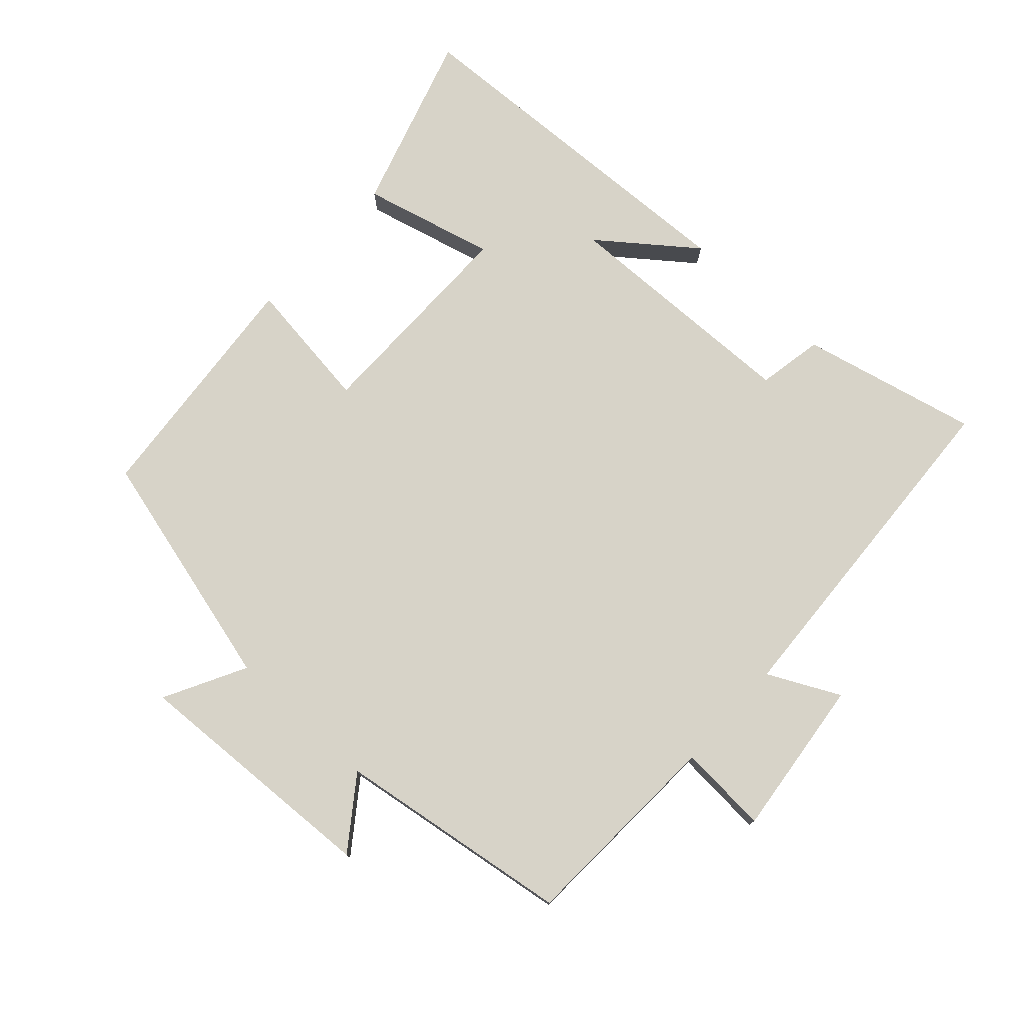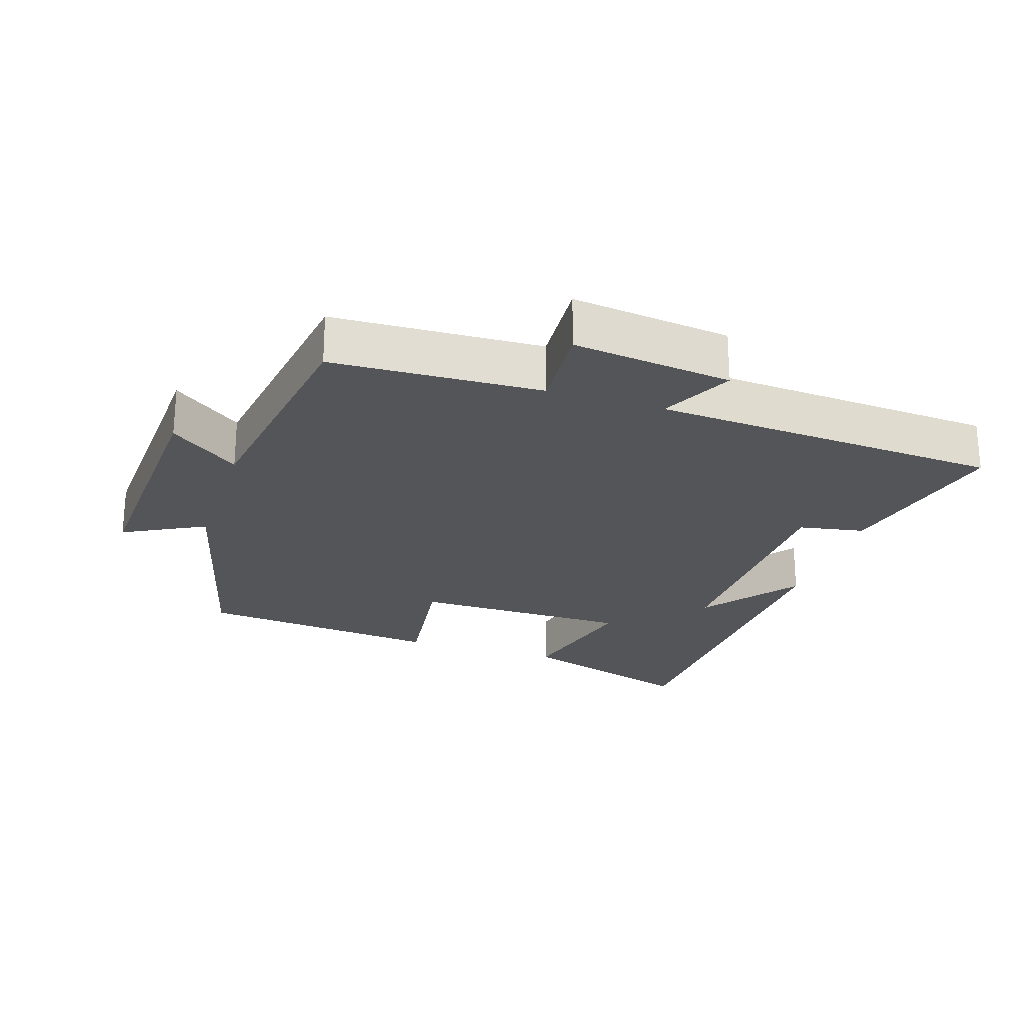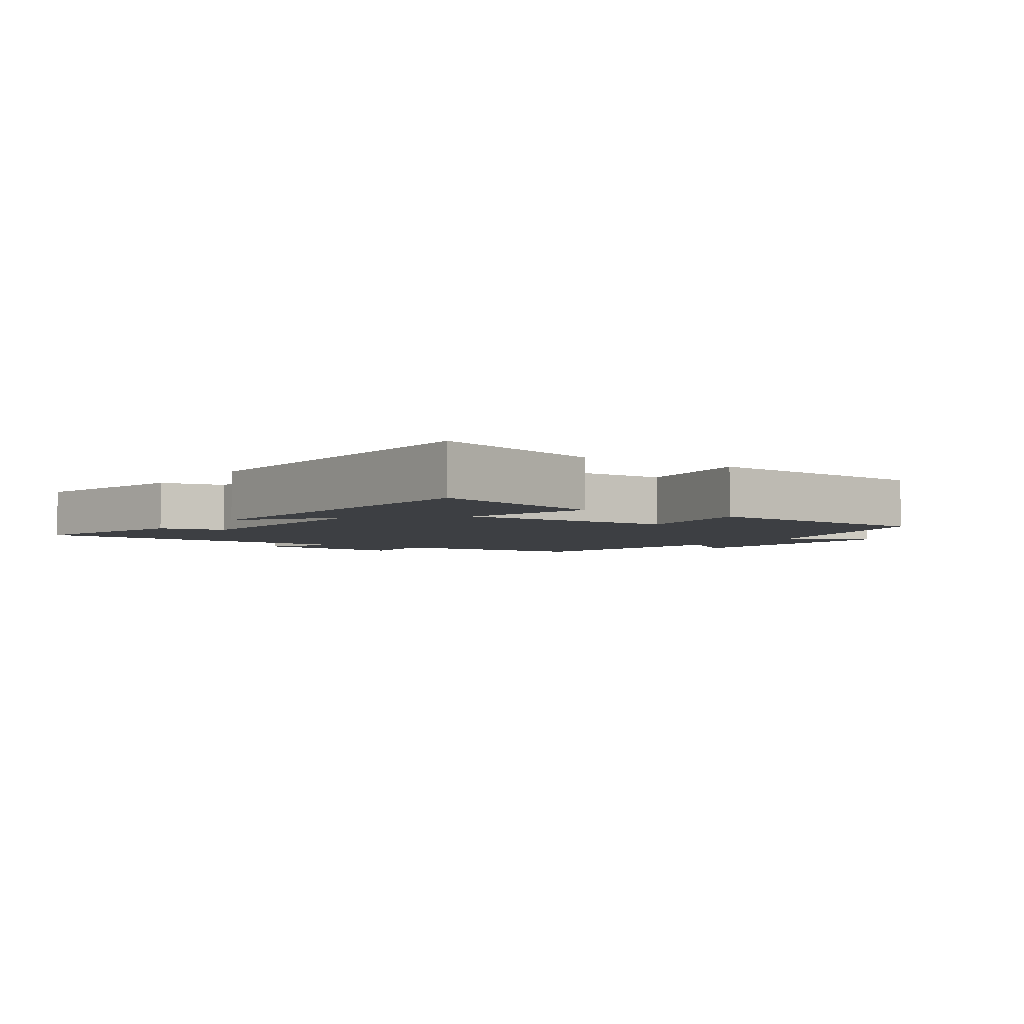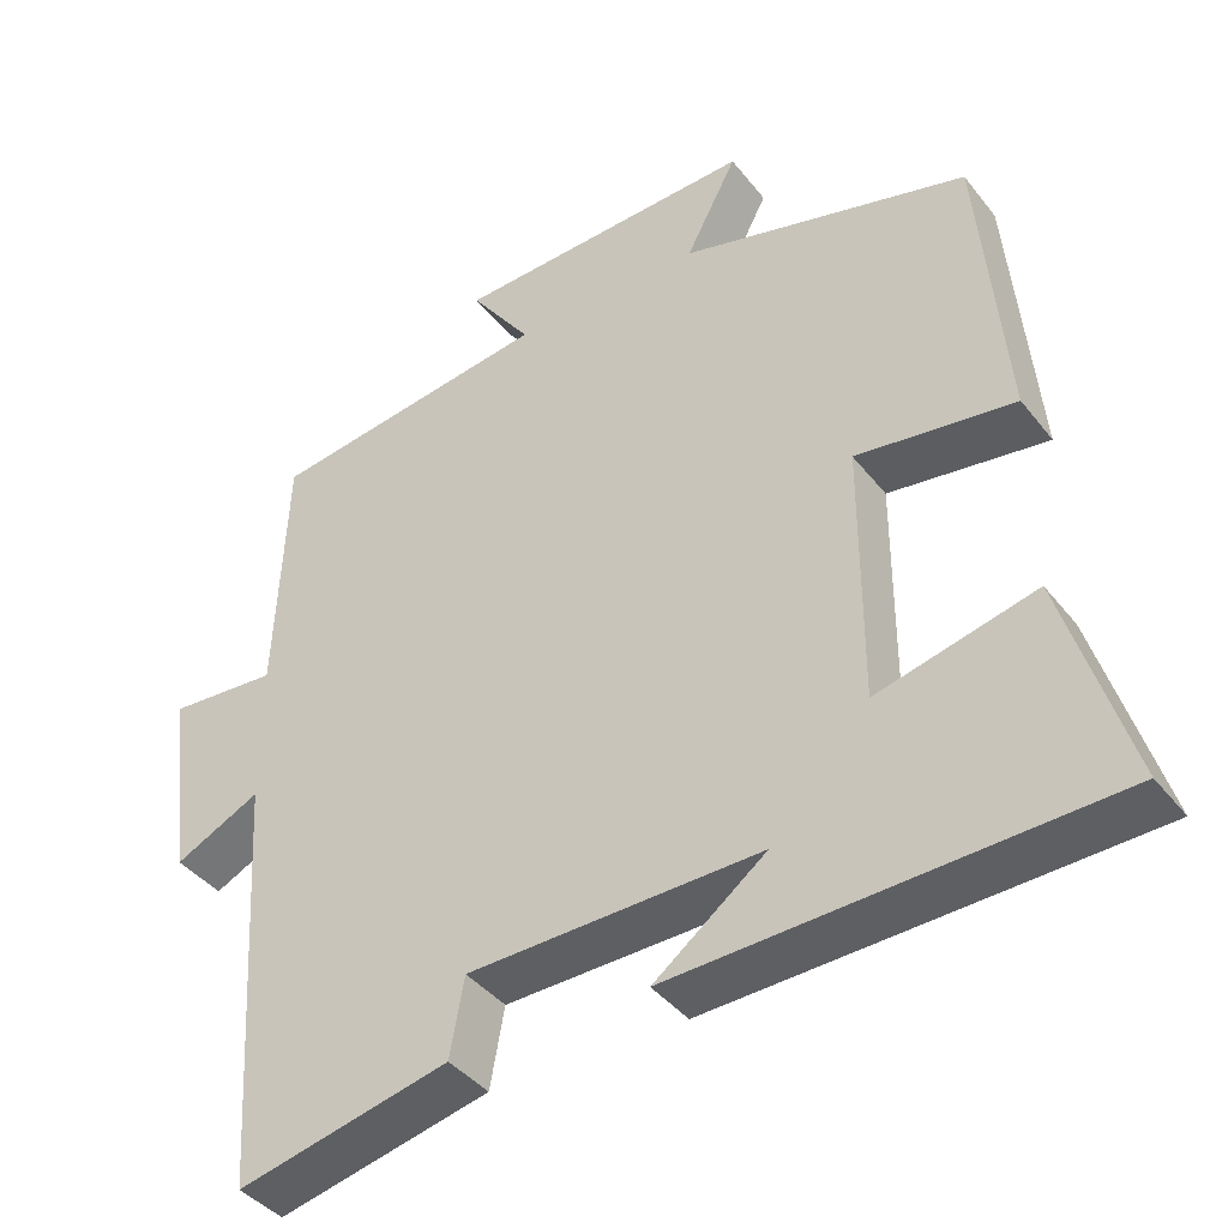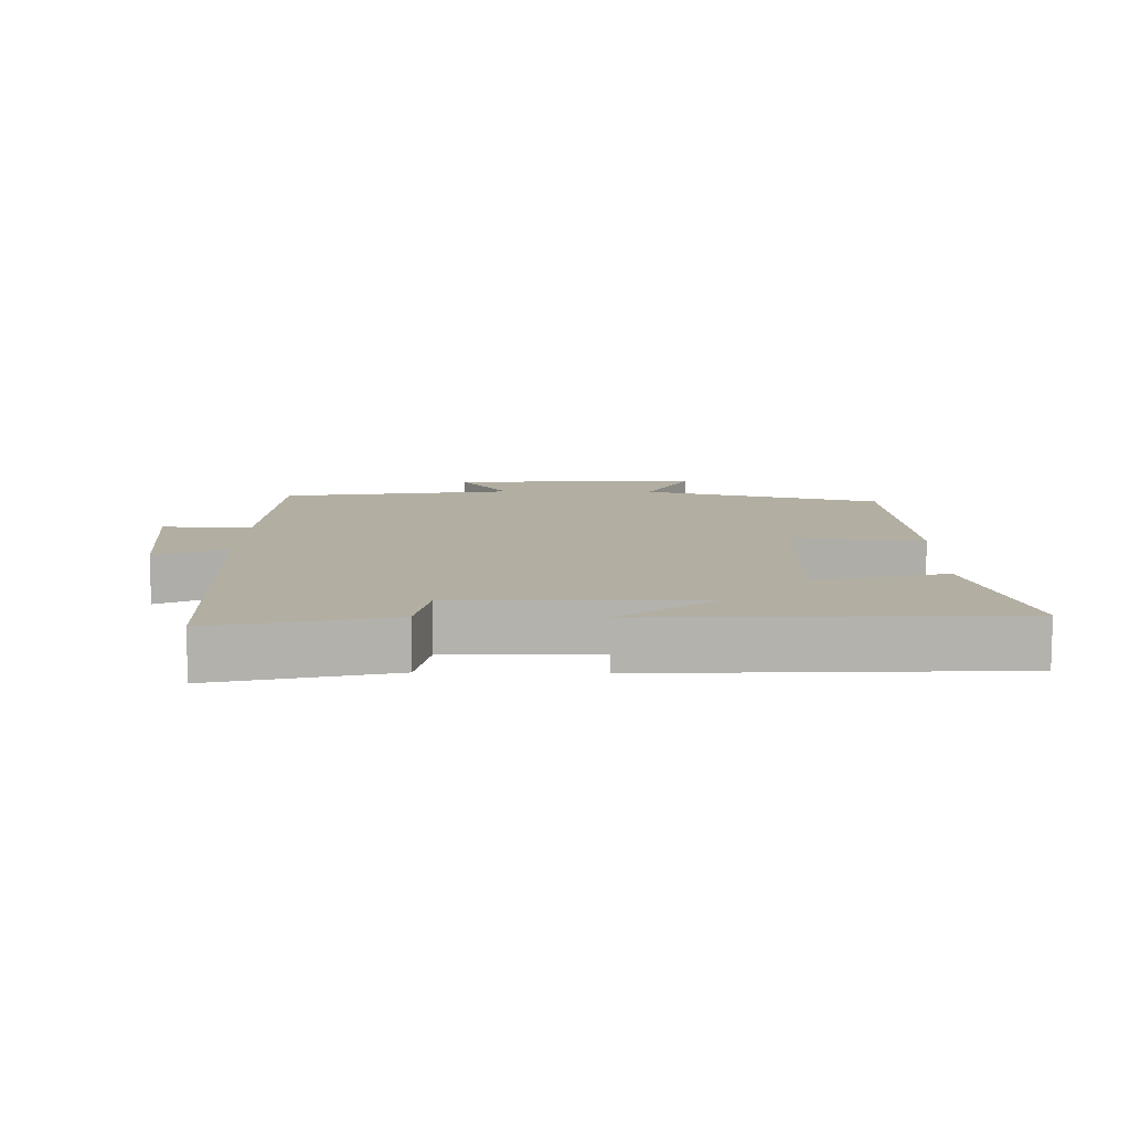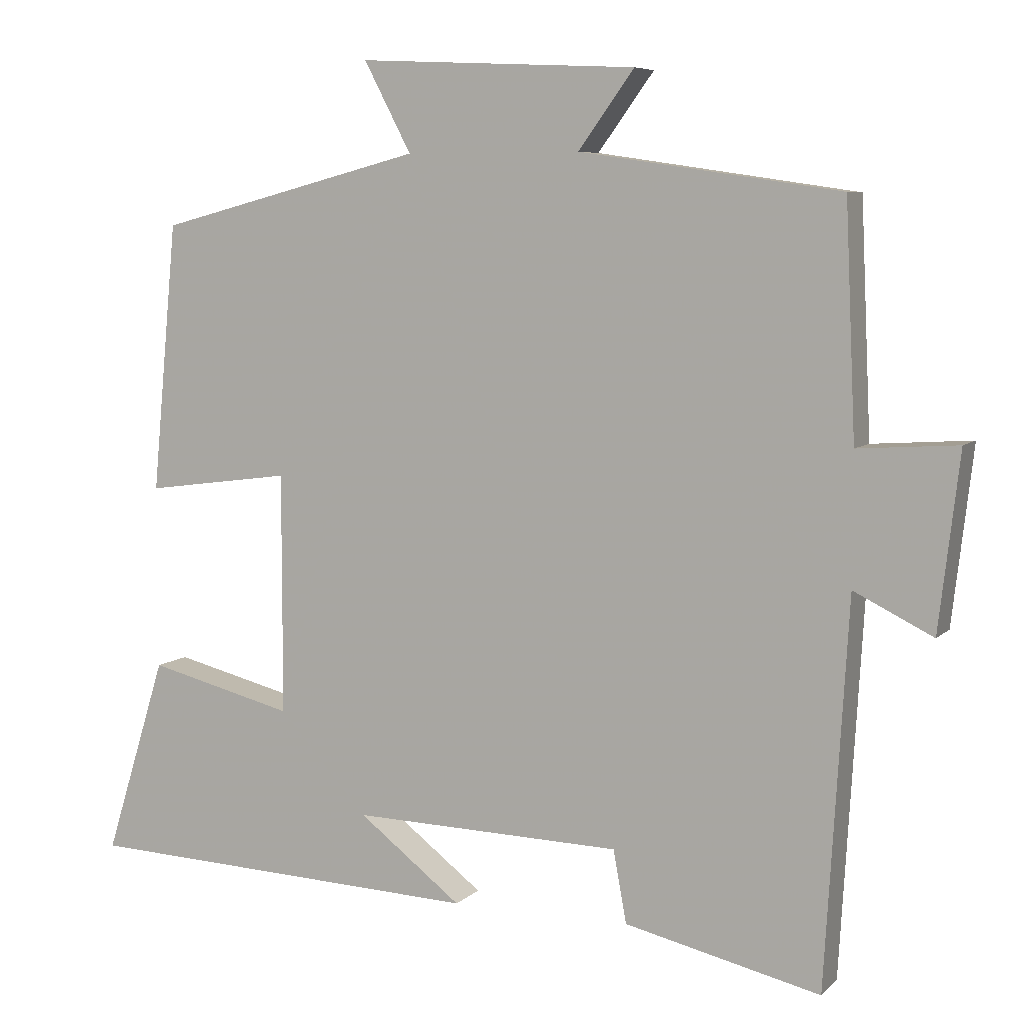
<metadata>
{"format":"obj","ext":"obj","renderer":"f3d","projection":"perspective","resolution":1024,"background":"white","views":[{"elev":76.8,"azim":42.5,"up":"+Y"},{"elev":-24.4,"azim":71.9,"up":"+Y"},{"elev":-3.8,"azim":-124.0,"up":"+Y"},{"elev":-40.2,"azim":-145.9,"up":"+Z"},{"elev":10.7,"azim":-178.9,"up":"+Y"},{"elev":6.8,"azim":23.6,"up":"+Z"}]}
</metadata>
<code>
v -0.466 0.07 0.406
v -0.105 0.07 0.5
v -0.169 0.07 0.622
v 0.209 0.07 0.604
v 0.133 0.07 0.5
v 0.486 0.07 0.448
v 0.5 0.07 0.135
v 0.635 0.07 0.144
v 0.607 0.07 -0.094
v 0.5 0.07 -0.041
v 0.469 0.07 -0.562
v 0.204 0.07 -0.5
v 0.186 0.07 -0.402
v -0.18 0.07 -0.392
v -0.04 0.07 -0.5
v -0.583 0.07 -0.476
v -0.5 0.07 -0.208
v -0.302 0.07 -0.258
v -0.302 0.07 0.068
v -0.5 0.07 0.042
v -0.466 0 0.406
v -0.105 0 0.5
v -0.169 0 0.622
v 0.209 0 0.604
v 0.133 0 0.5
v 0.486 0 0.448
v 0.5 0 0.135
v 0.635 0 0.144
v 0.607 0 -0.094
v 0.5 0 -0.041
v 0.469 0 -0.562
v 0.204 0 -0.5
v 0.186 0 -0.402
v -0.18 0 -0.392
v -0.04 0 -0.5
v -0.583 0 -0.476
v -0.5 0 -0.208
v -0.302 0 -0.258
v -0.302 0 0.068
v -0.5 0 0.042
f 19 20 1 2
f 18 19 2
f 16 17 18
f 14 15 16
f 14 16 18
f 13 14 18 2
f 10 11 12 13
f 7 8 9 10
f 10 13 2
f 7 10 2
f 6 7 2
f 5 6 2
f 2 3 4 5
f 22 21 40 39
f 22 39 38
f 38 37 36
f 36 35 34
f 38 36 34
f 22 38 34 33
f 33 32 31 30
f 30 29 28 27
f 22 33 30
f 22 30 27
f 22 27 26
f 22 26 25
f 25 24 23 22
f 1 21 22 2
f 2 22 23 3
f 3 23 24 4
f 4 24 25 5
f 5 25 26 6
f 6 26 27 7
f 7 27 28 8
f 8 28 29 9
f 9 29 30 10
f 10 30 31 11
f 11 31 32 12
f 12 32 33 13
f 13 33 34 14
f 14 34 35 15
f 15 35 36 16
f 16 36 37 17
f 17 37 38 18
f 18 38 39 19
f 19 39 40 20
f 20 40 21 1

</code>
